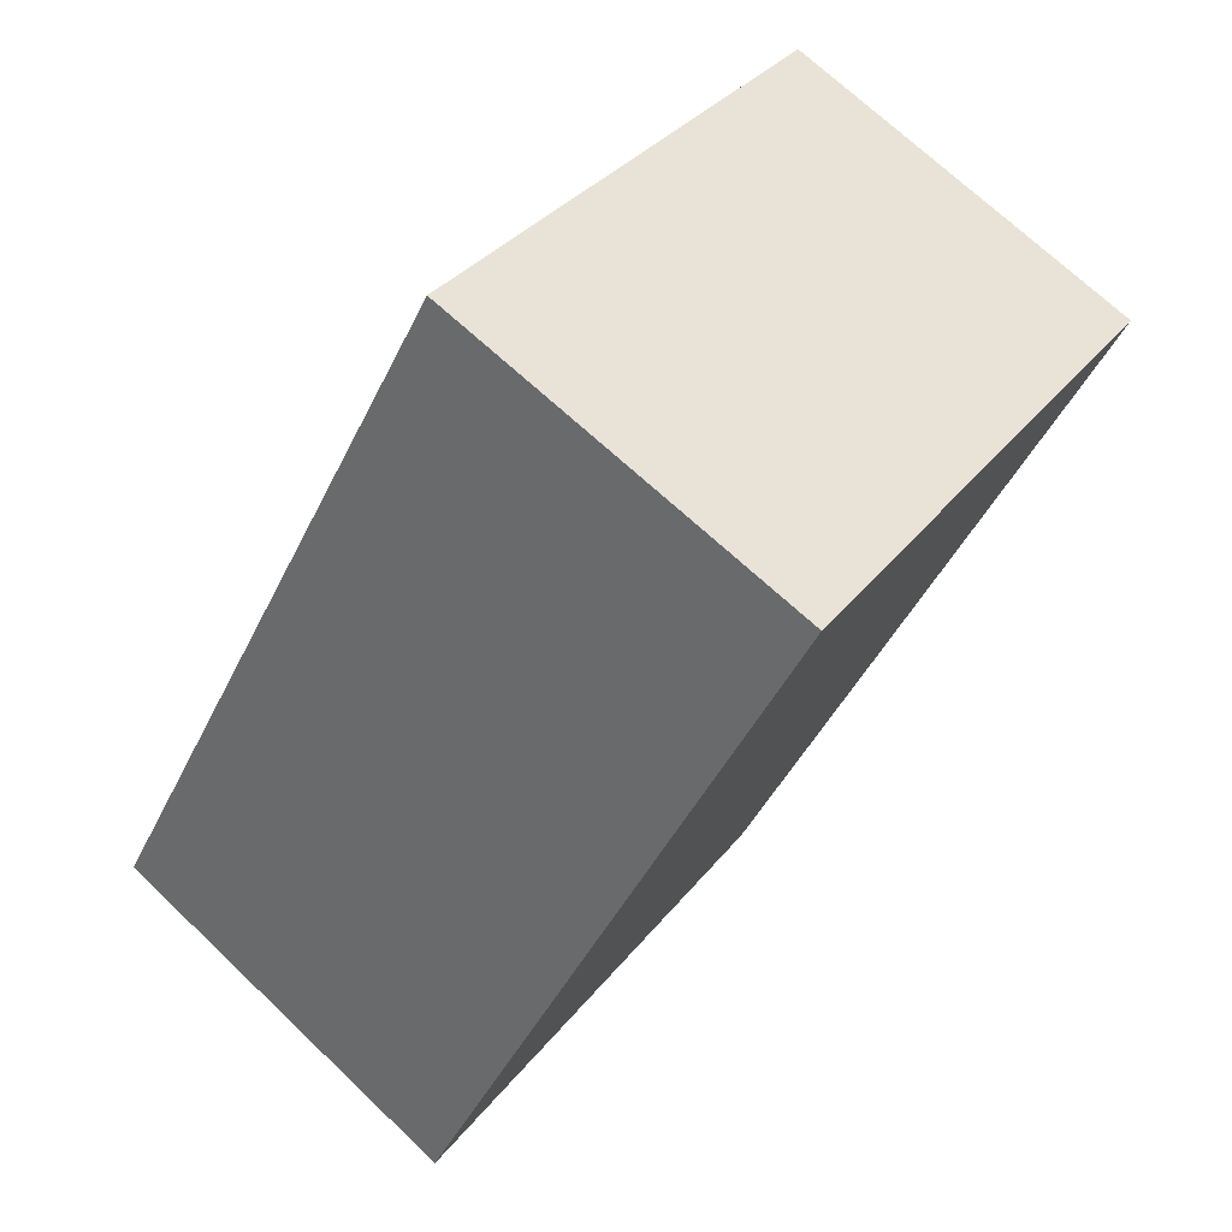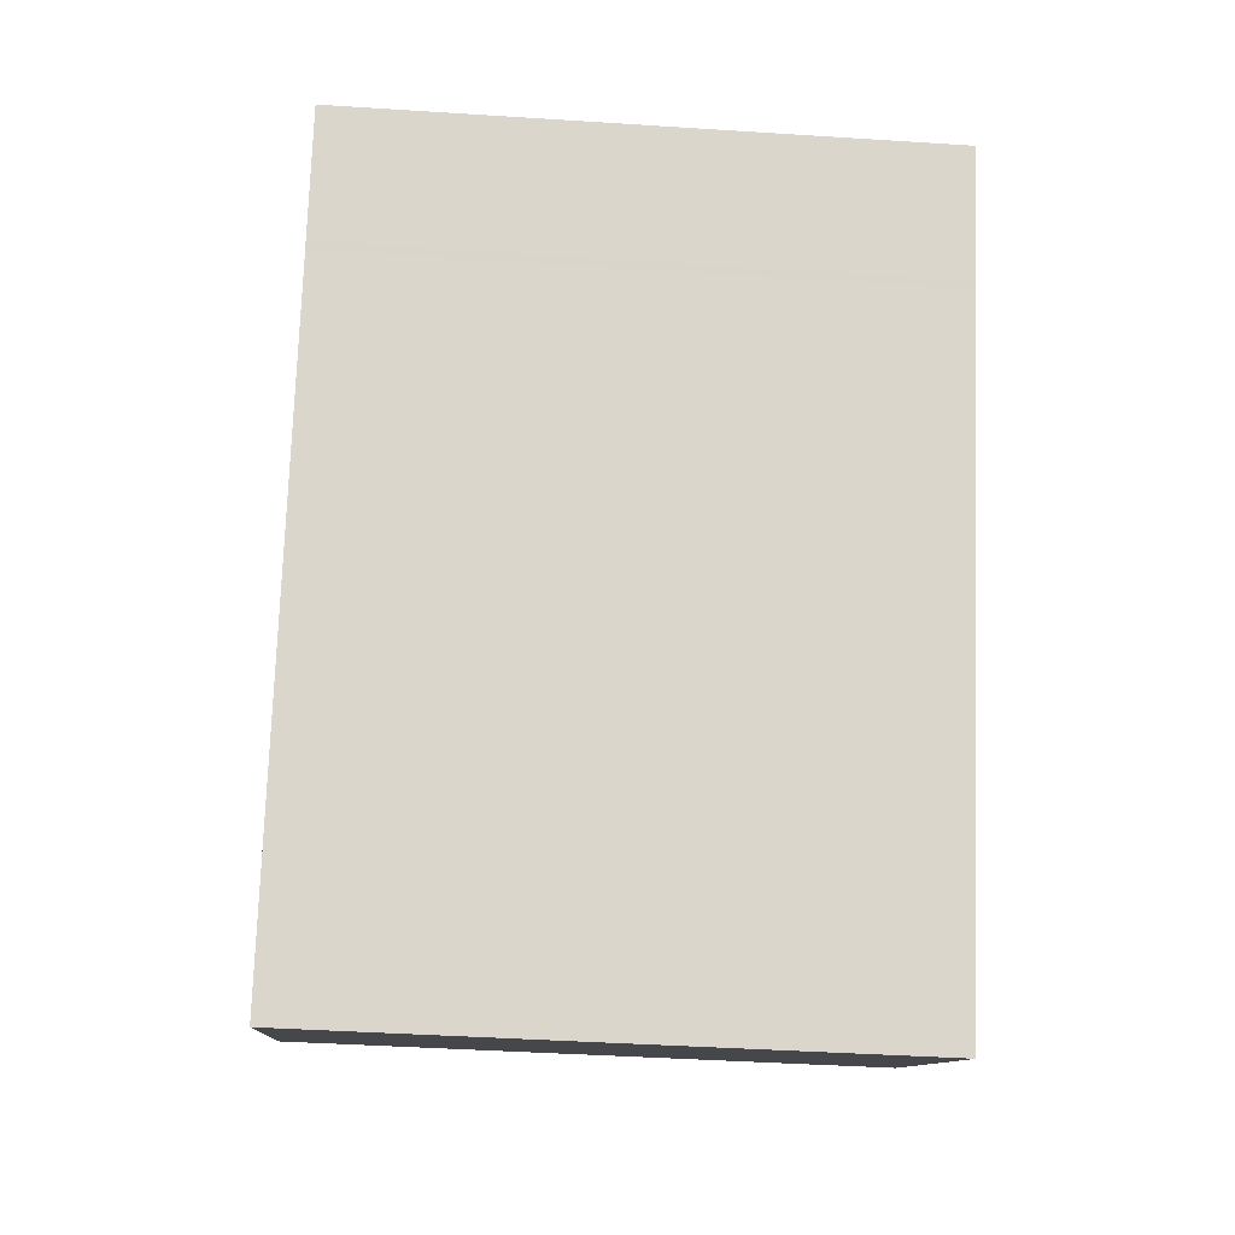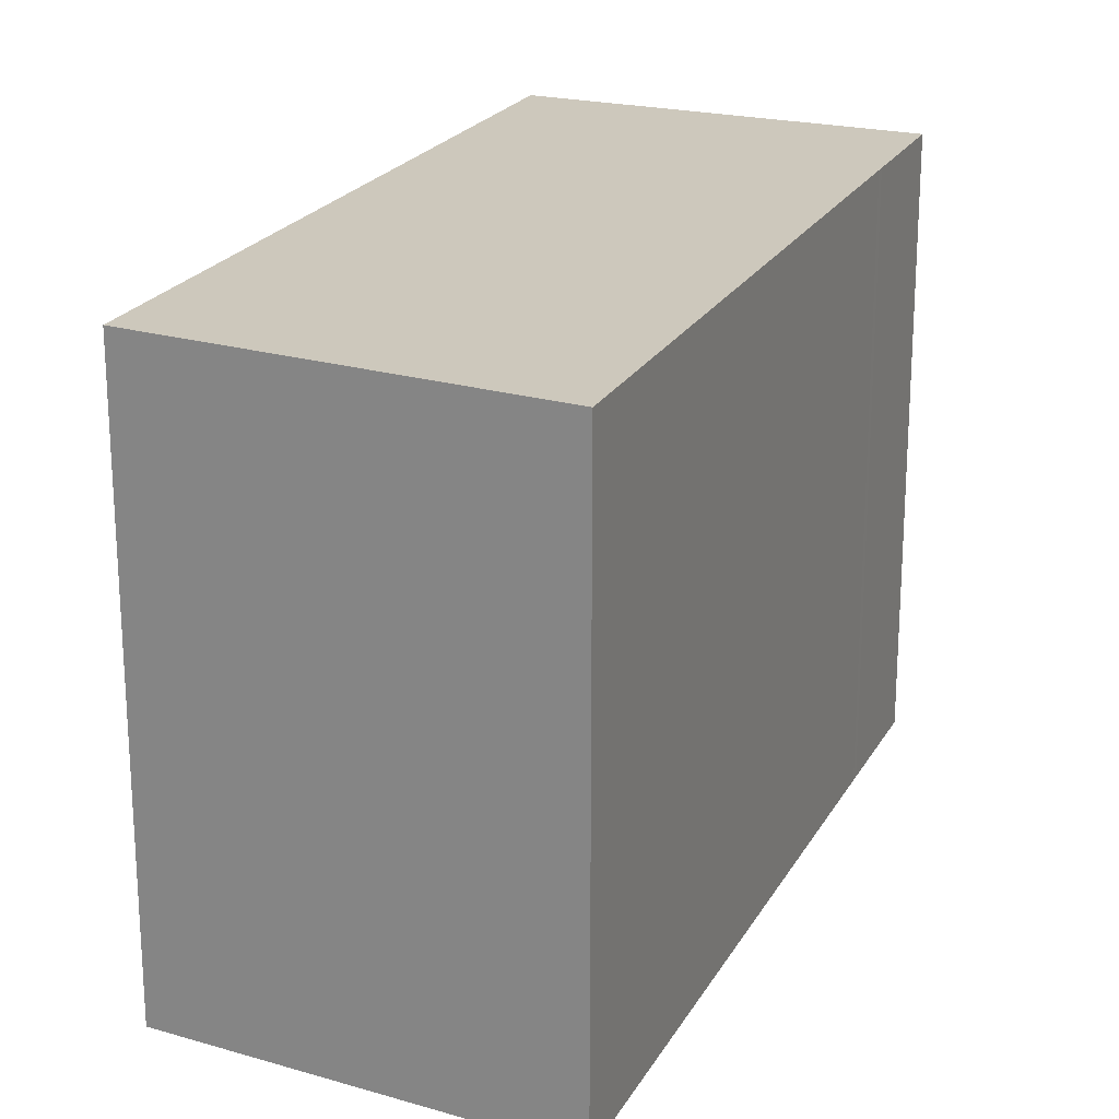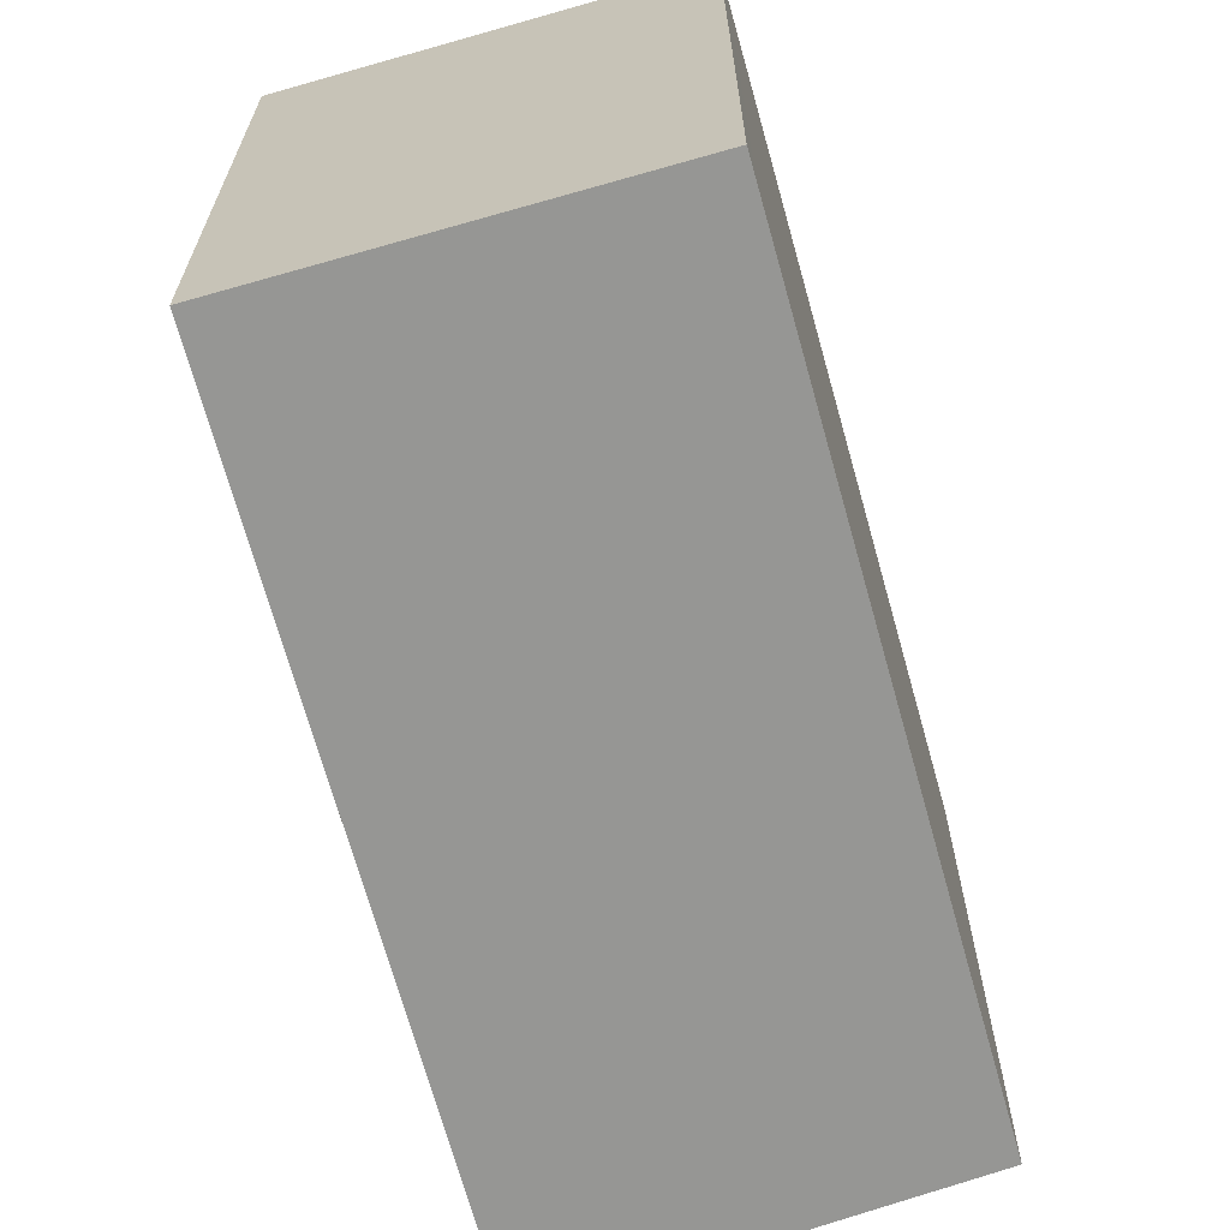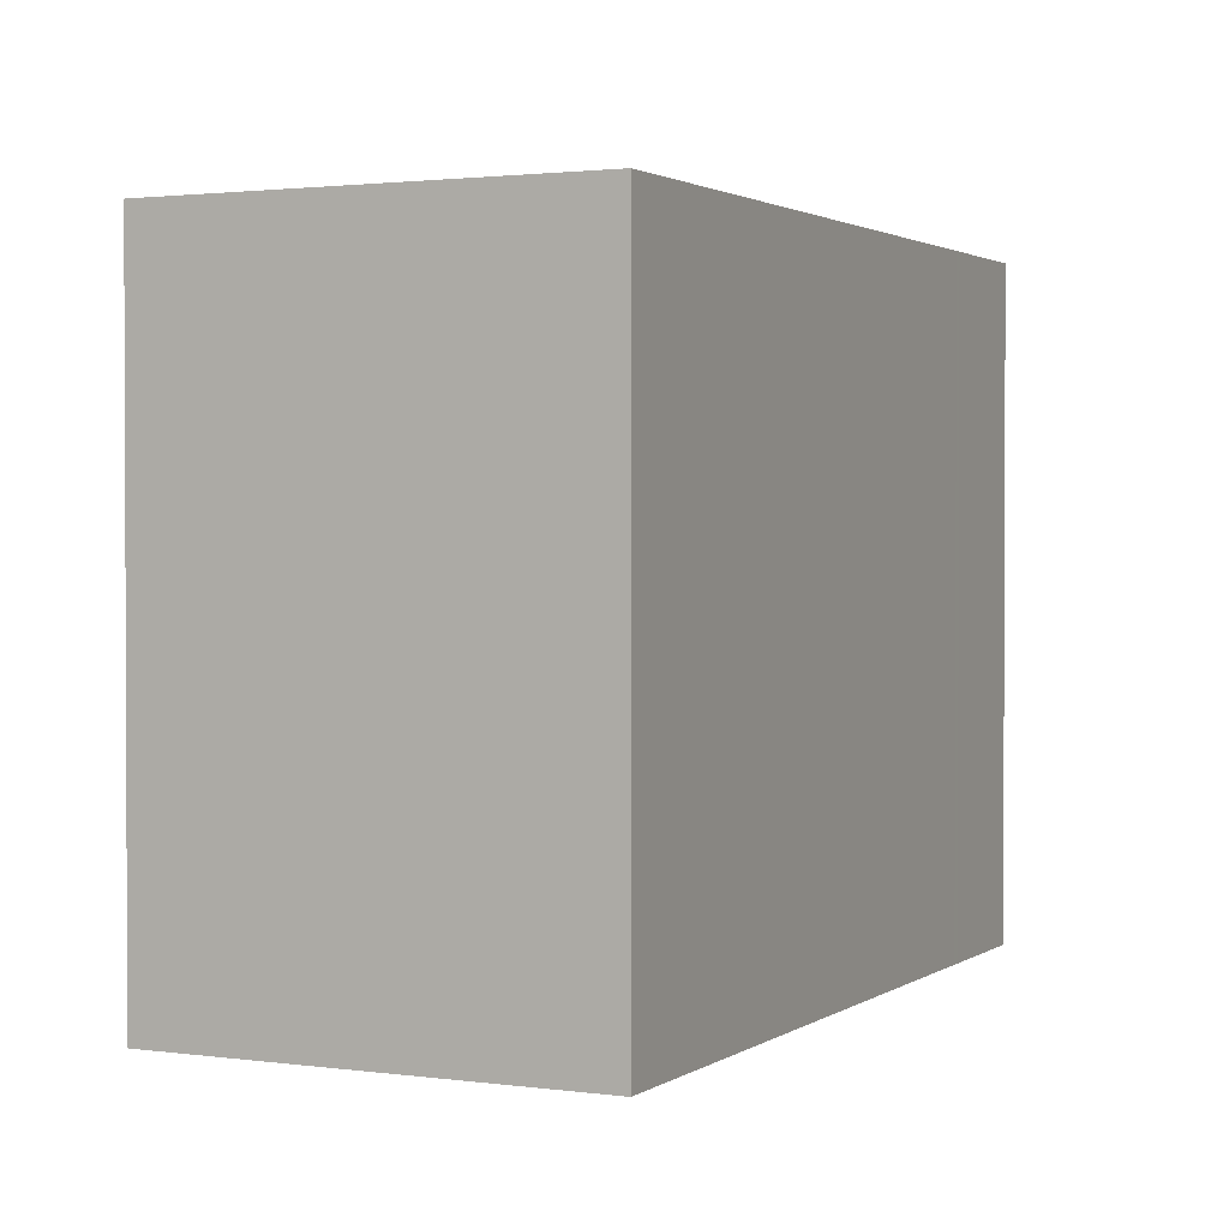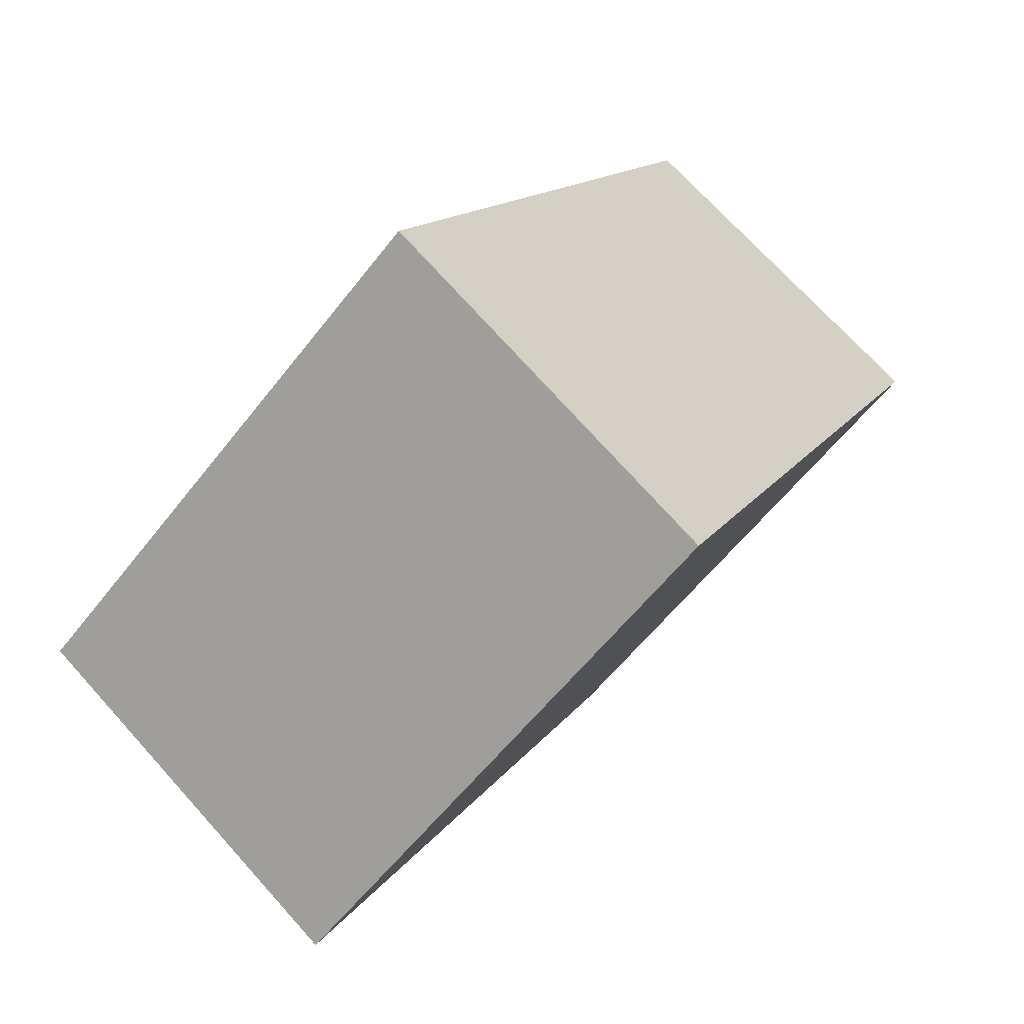
<metadata>
{"format":"obj","ext":"obj","renderer":"f3d","projection":"perspective","resolution":1024,"background":"white","views":[{"elev":32.8,"azim":-148.7,"up":"+Z"},{"elev":-42.9,"azim":-94.4,"up":"+Z"},{"elev":22.2,"azim":174.8,"up":"+Y"},{"elev":-67.7,"azim":-12.4,"up":"+Y"},{"elev":1.6,"azim":176.3,"up":"+Y"},{"elev":-58.2,"azim":142.6,"up":"+Z"}]}
</metadata>
<code>
v  14.78 3.197e-16 -5.221
v  10.2 1.204e-15 -19.66
v  19.37 8.48e-16 -13.85
v  13.97 2.268e-16 -3.704
v  6.289 7.423e-16 -12.12
v  11.07 -1.058e-16 1.728
v  9.641 -2.703e-16 4.414
v  4.847 5.72e-16 -9.341
v  9.316 -3.077e-16 5.026
v  1.733 2.046e-16 -3.341
v  0 0 0
v  1.633 1.928e-16 -3.149
v  0.3206 3.796e-17 -0.6199
v  11.07 16.07 1.727
v  13.97 16.07 -3.704
v  14.78 16.07 -5.222
v  19.37 16.07 -13.85
v  10.2 16.07 -19.66
v  6.29 16.07 -12.12
v  4.847 16.07 -9.342
v  1.734 16.07 -3.341
v  1.633 16.07 -3.149
v  0.321 16.07 -0.6204
v  0.0003428 16.07 -0.0005093
v  9.316 16.07 5.025
v  9.642 16.07 4.414
g defaultobject
f 1 2 3
f 2 1 4
f 2 4 5
f 5 4 6
f 5 6 7
f 5 7 8
f 8 7 9
f 8 9 10
f 10 9 11
f 10 11 12
f 12 11 13
f 4 14 6
f 14 4 15
f 1 15 4
f 15 1 16
f 3 16 1
f 16 3 17
f 18 3 2
f 3 18 17
f 19 2 5
f 2 19 18
f 20 5 8
f 5 20 19
f 21 8 10
f 8 21 20
f 22 10 12
f 10 22 21
f 23 12 13
f 12 23 22
f 24 13 11
f 13 24 23
f 9 24 11
f 24 9 25
f 7 25 9
f 25 7 26
f 6 26 7
f 26 6 14
f 26 24 25
f 24 26 14
f 24 14 15
f 24 15 23
f 23 15 22
f 22 15 21
f 21 15 16
f 21 16 20
f 20 16 17
f 20 17 19
f 19 17 18

</code>
